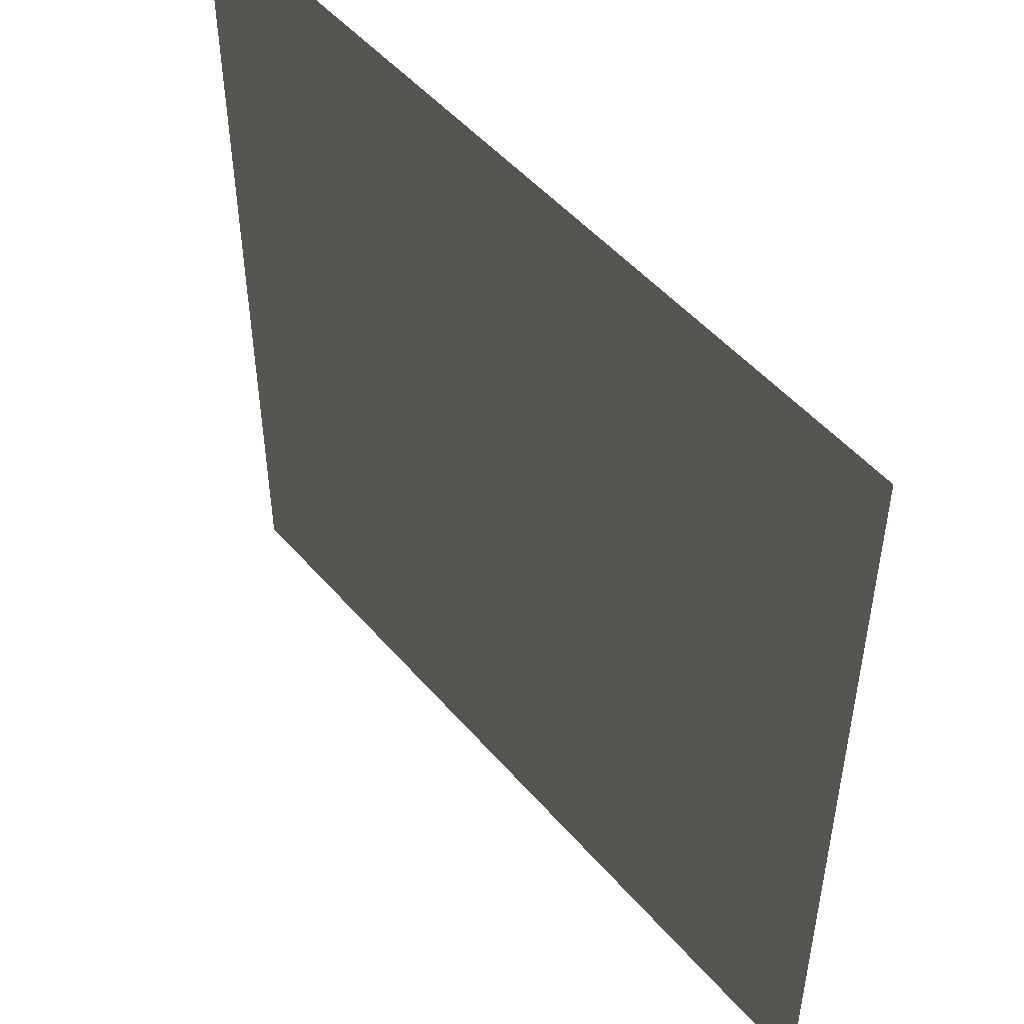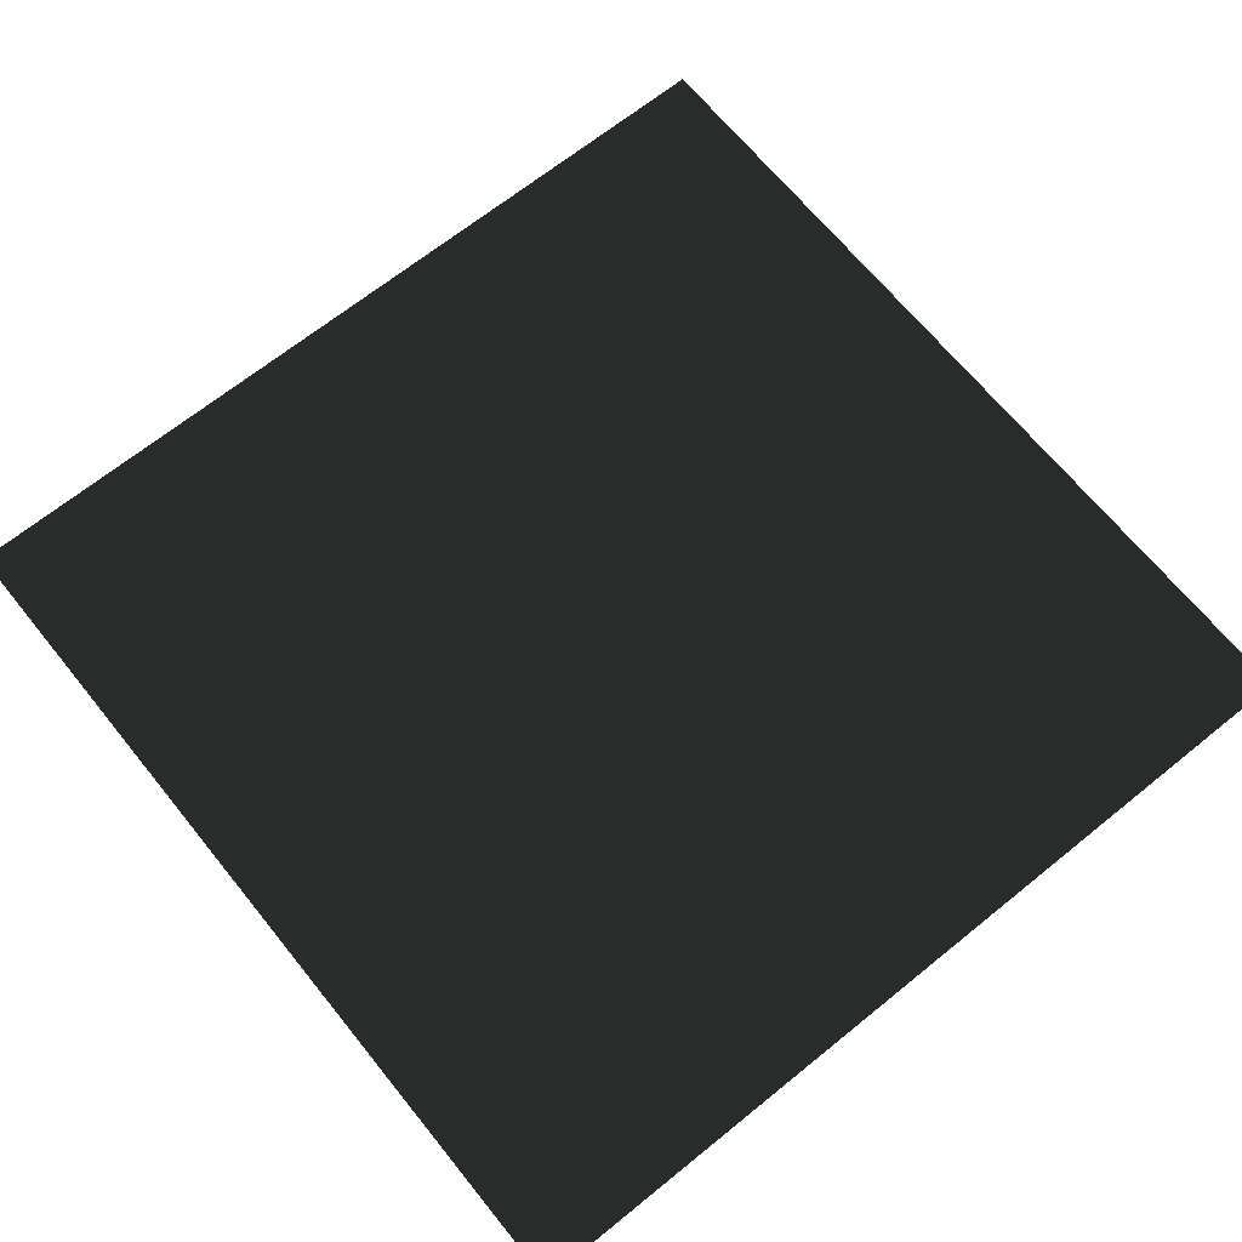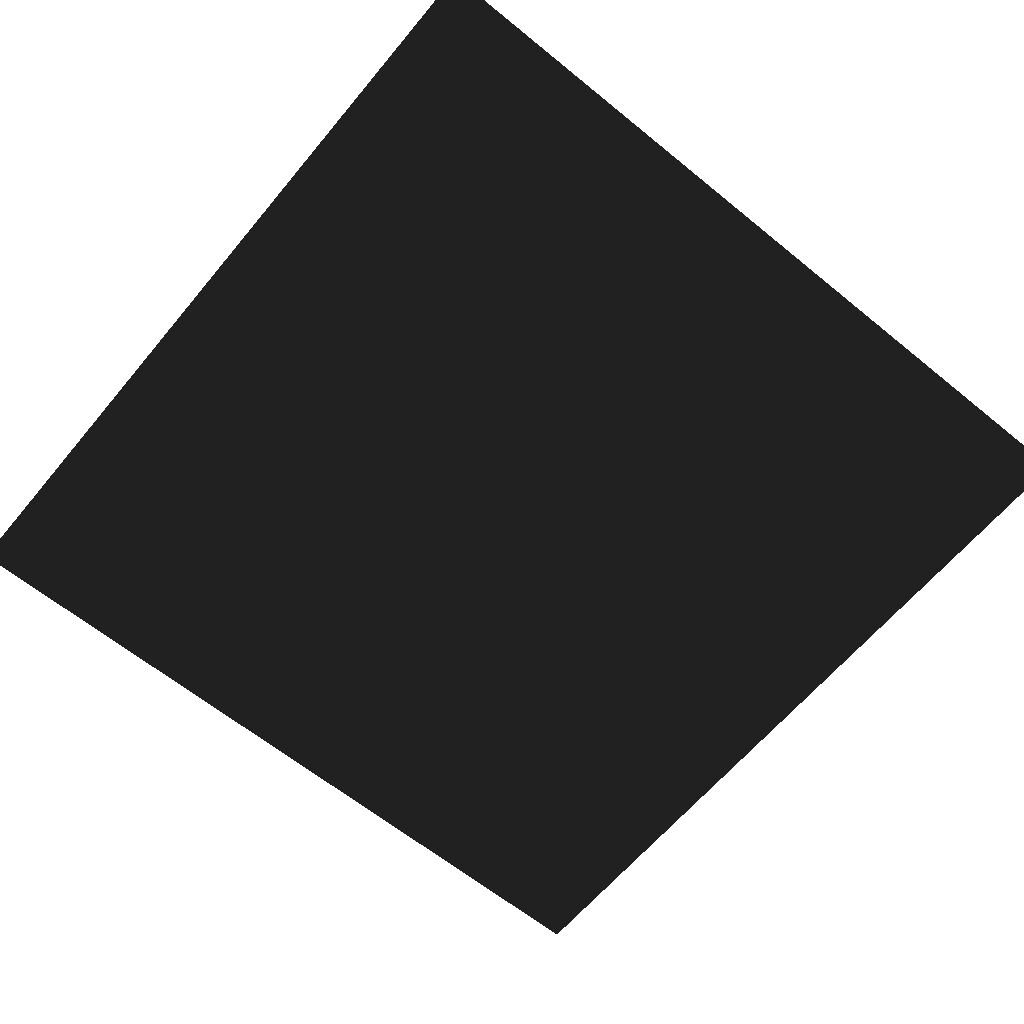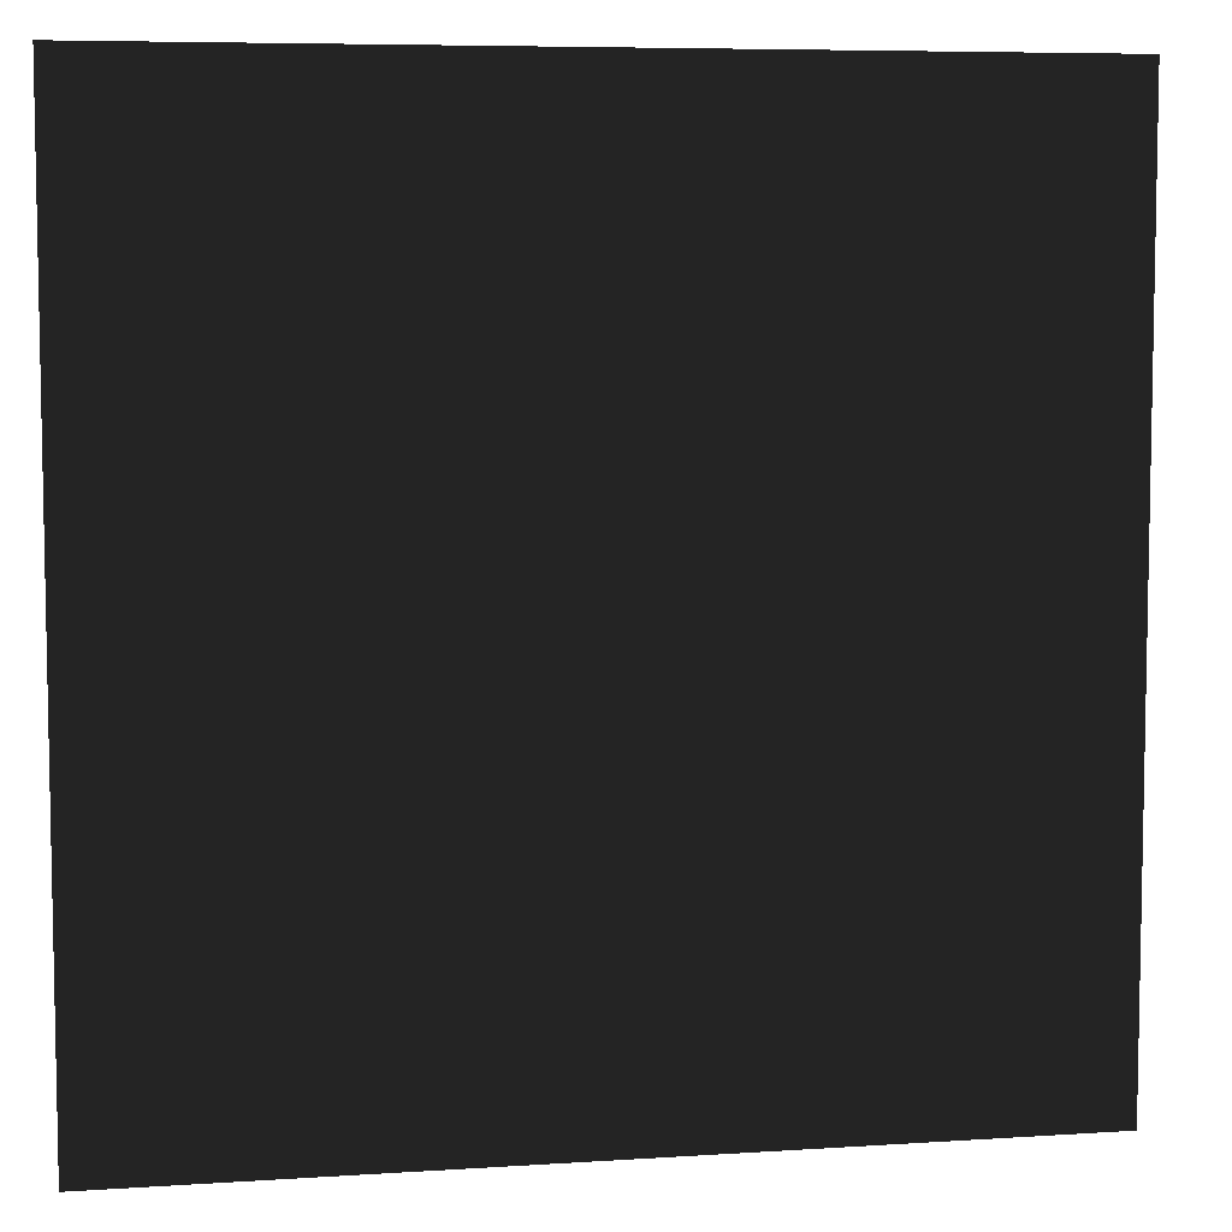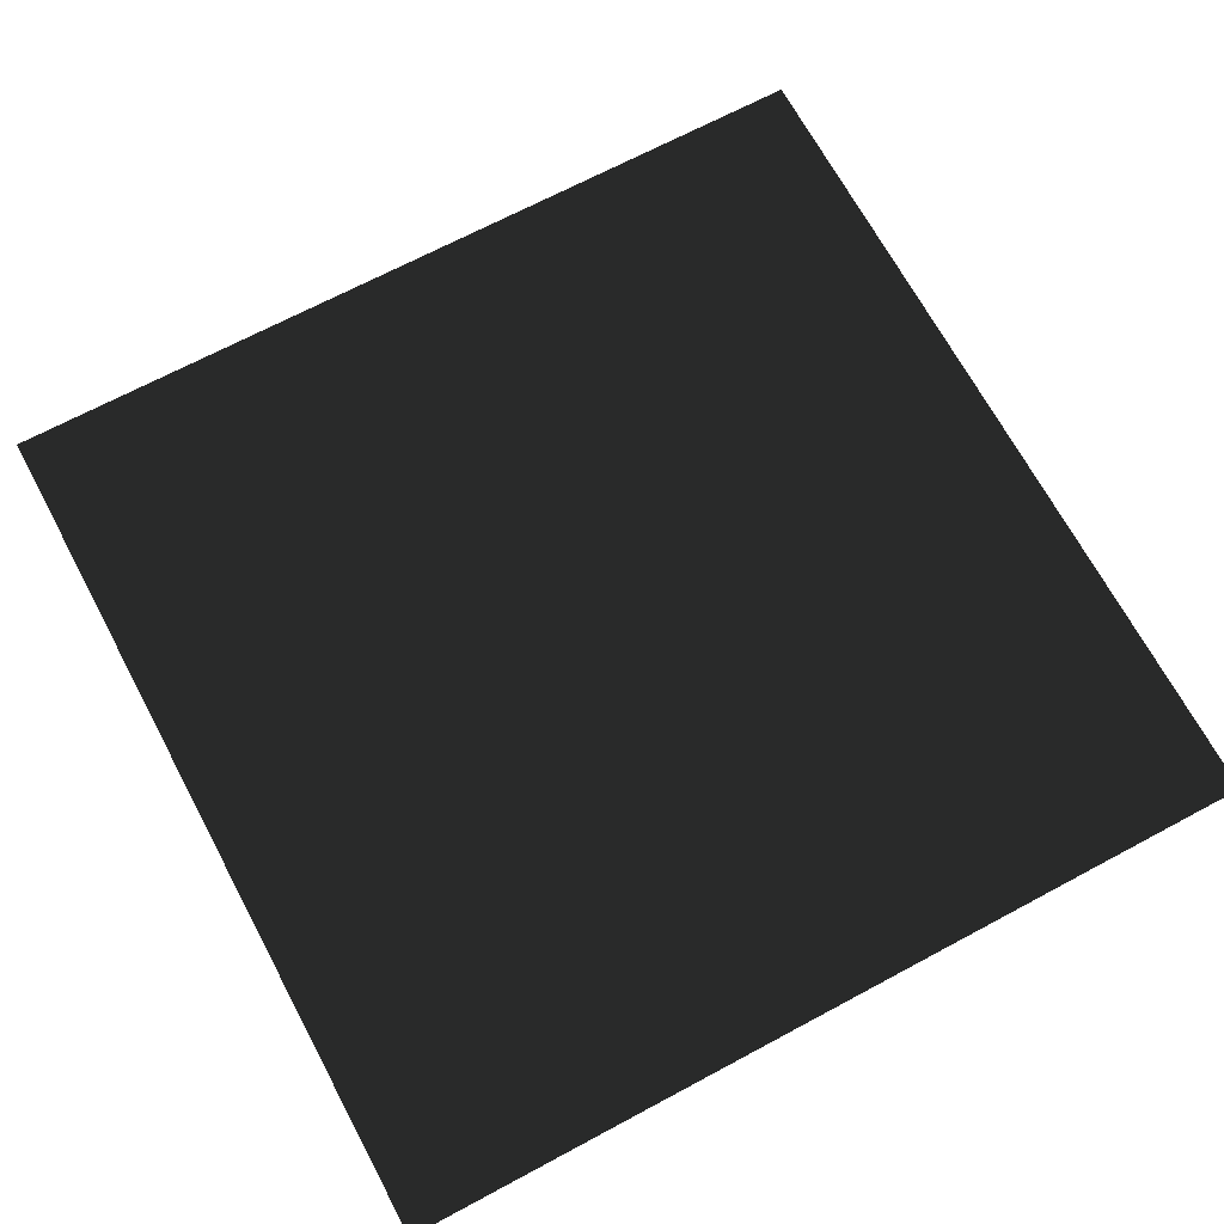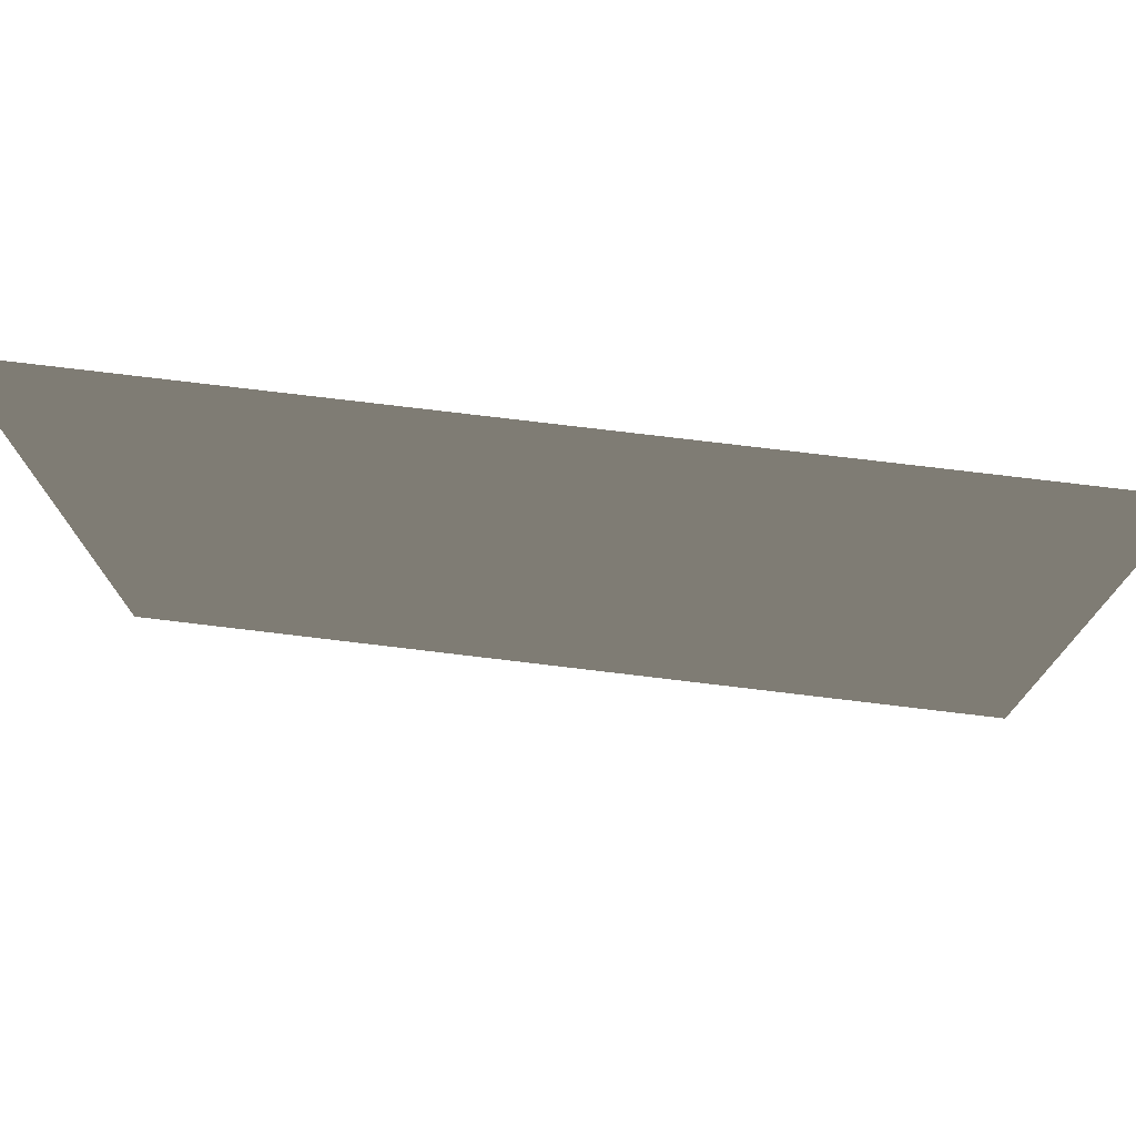
<metadata>
{"format":"obj","ext":"obj","renderer":"f3d","projection":"perspective","resolution":1024,"background":"white","views":[{"elev":50.1,"azim":51.0,"up":"+Z"},{"elev":67.5,"azim":51.0,"up":"+Y"},{"elev":-62.7,"azim":140.4,"up":"+Y"},{"elev":6.9,"azim":169.1,"up":"+Z"},{"elev":68.7,"azim":61.8,"up":"+Y"},{"elev":76.9,"azim":-173.2,"up":"+Z"}]}
</metadata>
<code>
o QuadTriangulated
v -1 0 -1
v 1 0 -1
v 1 0 1
v -1 0 1
f 1 2 3
f 1 3 4

</code>
